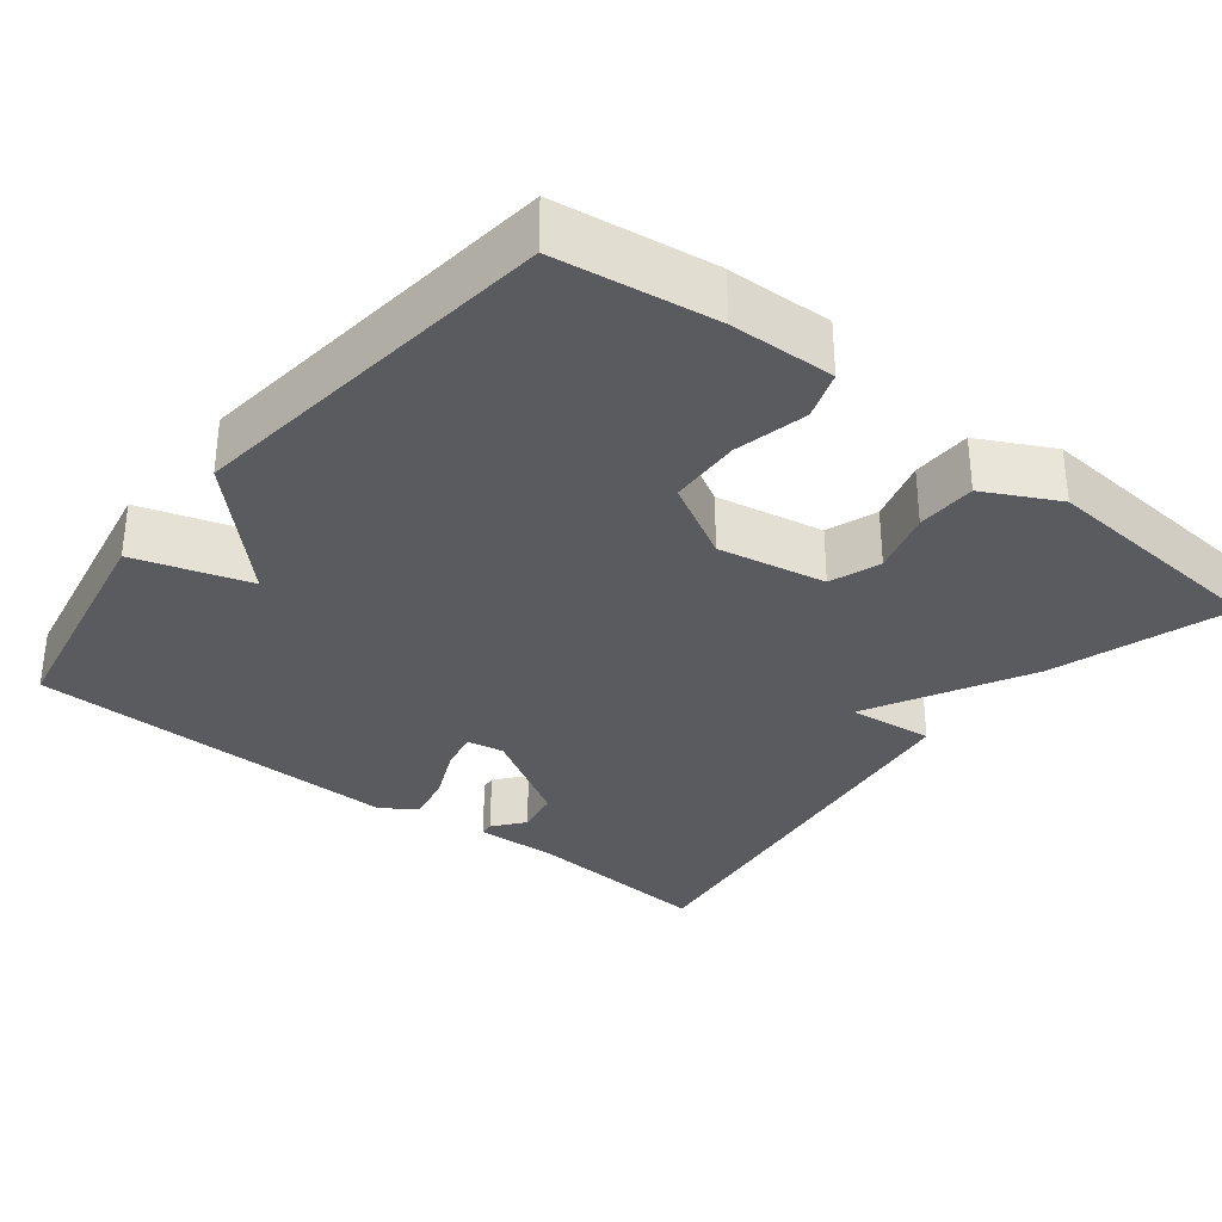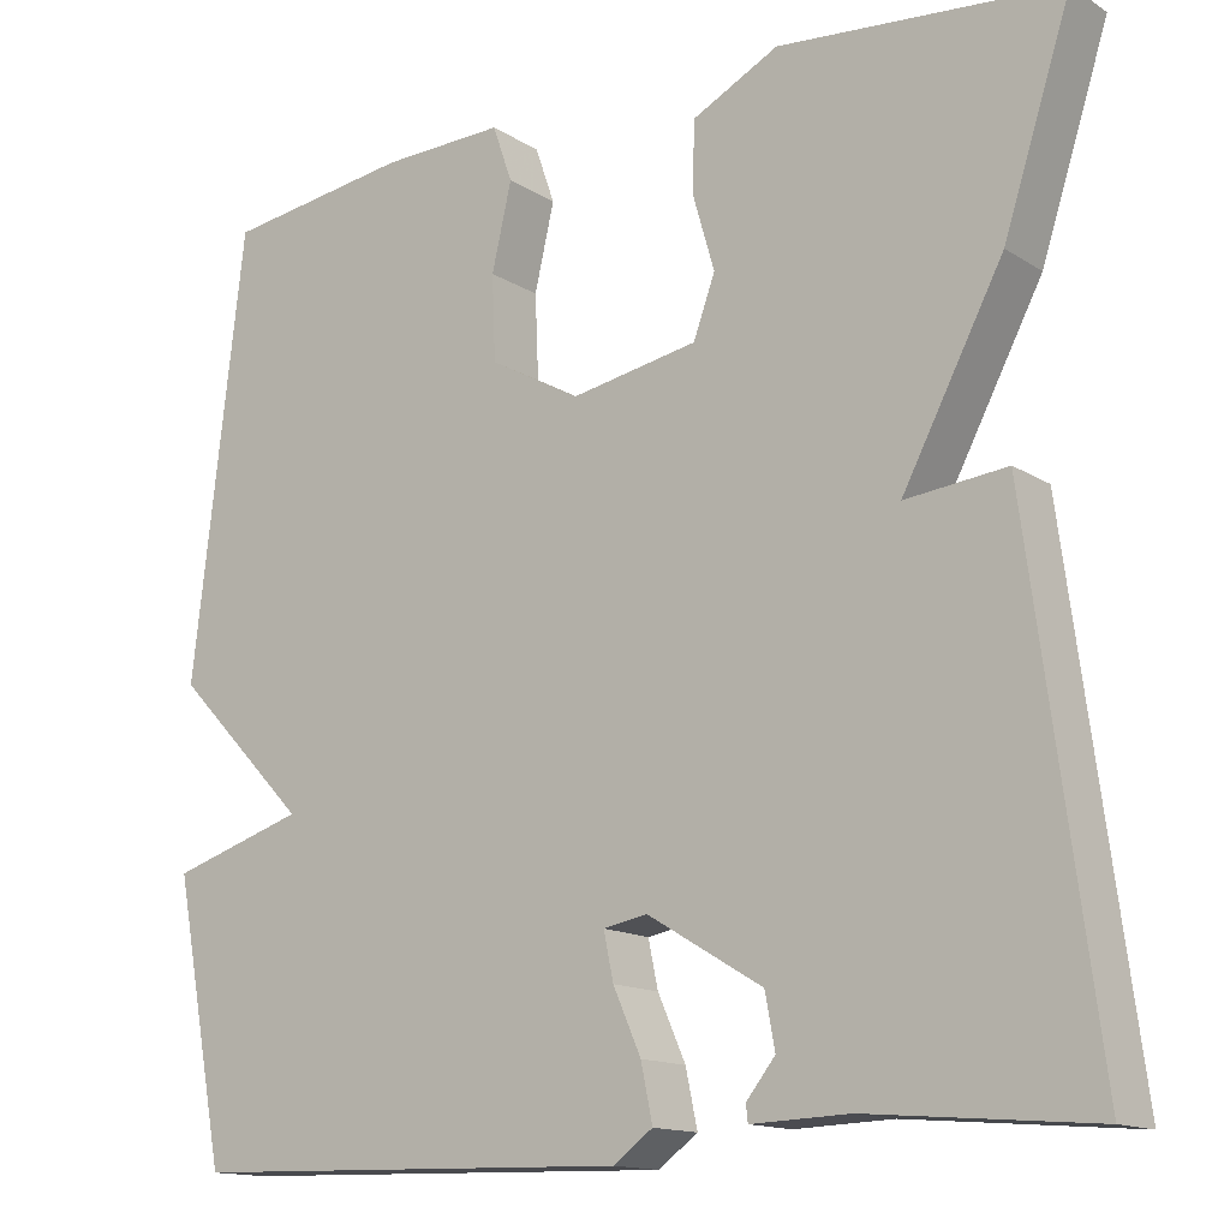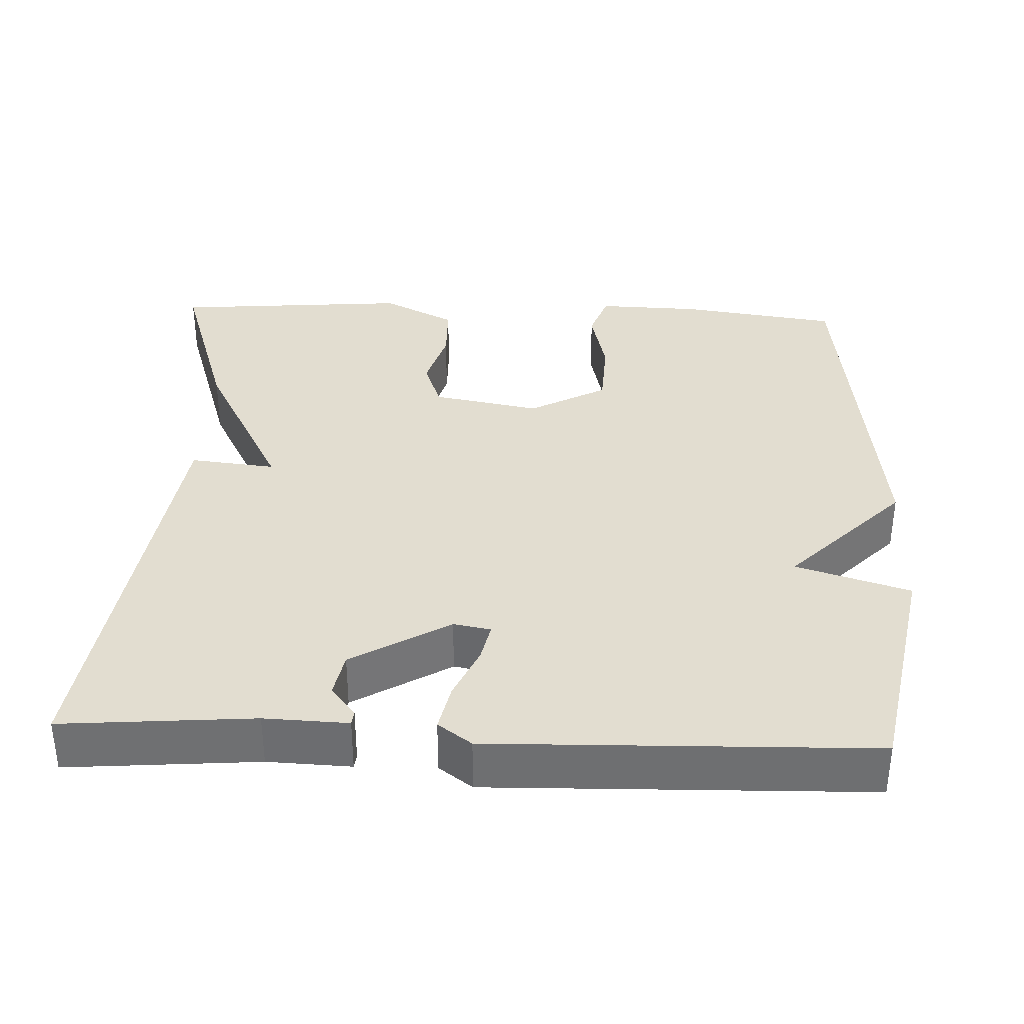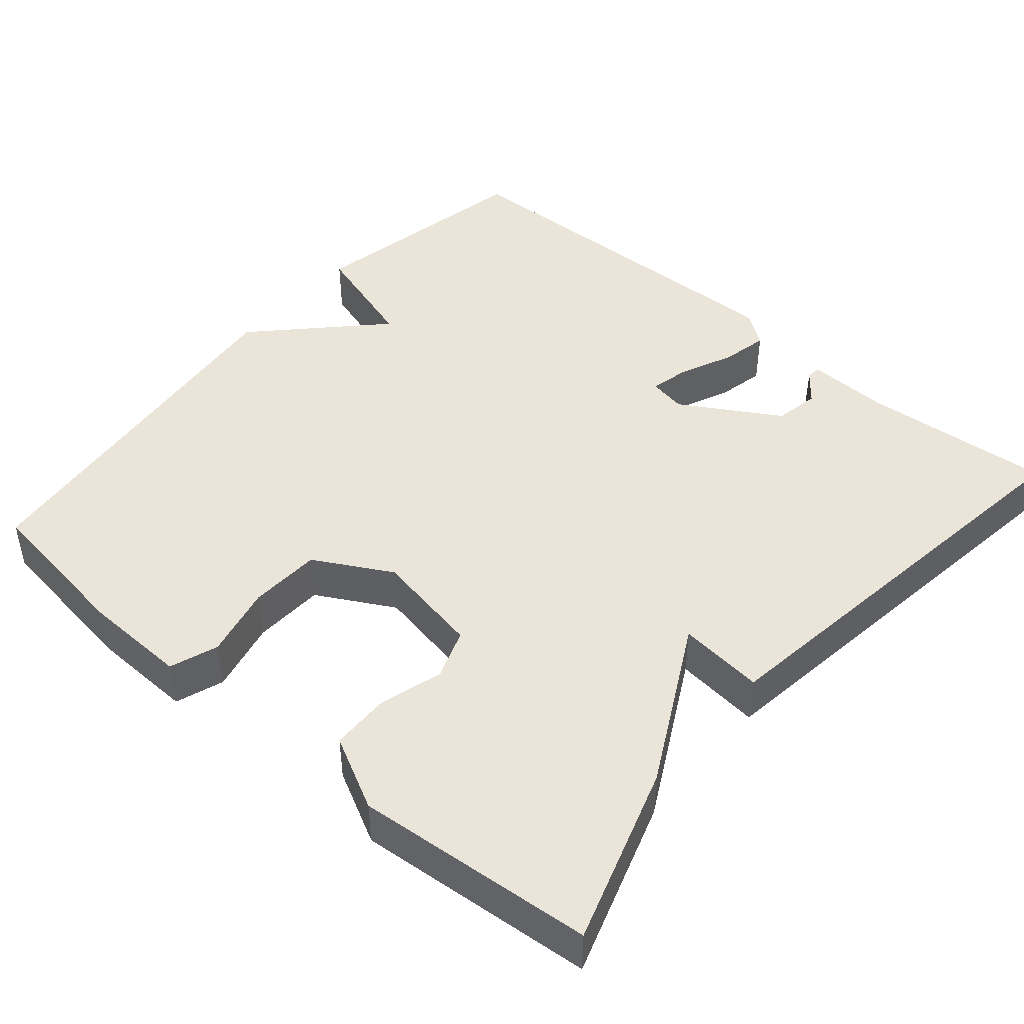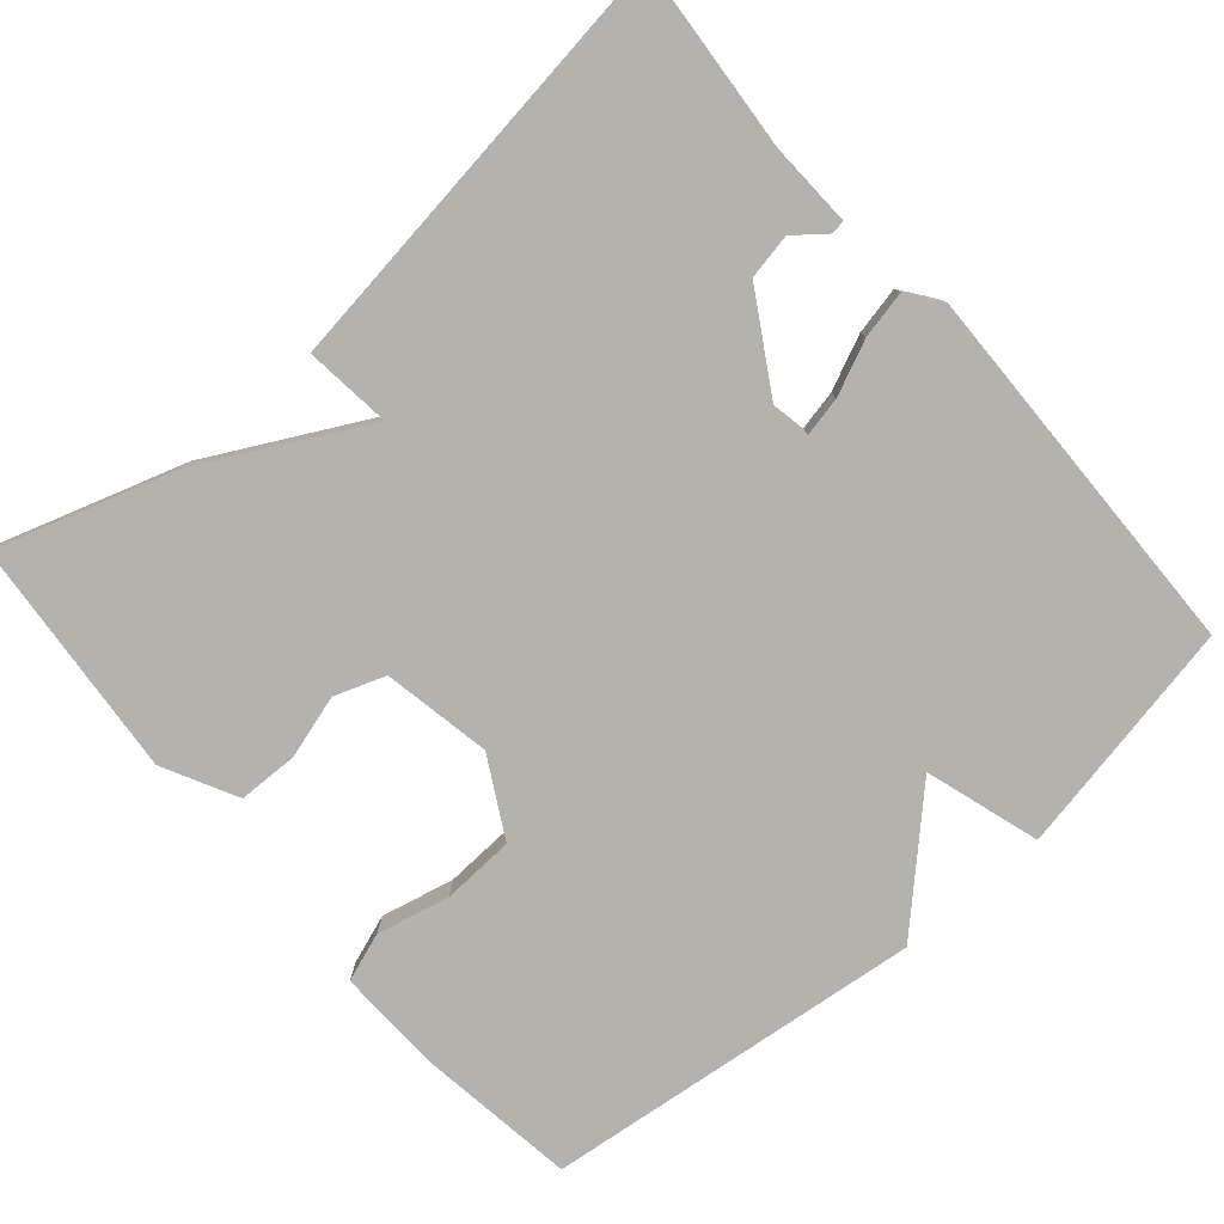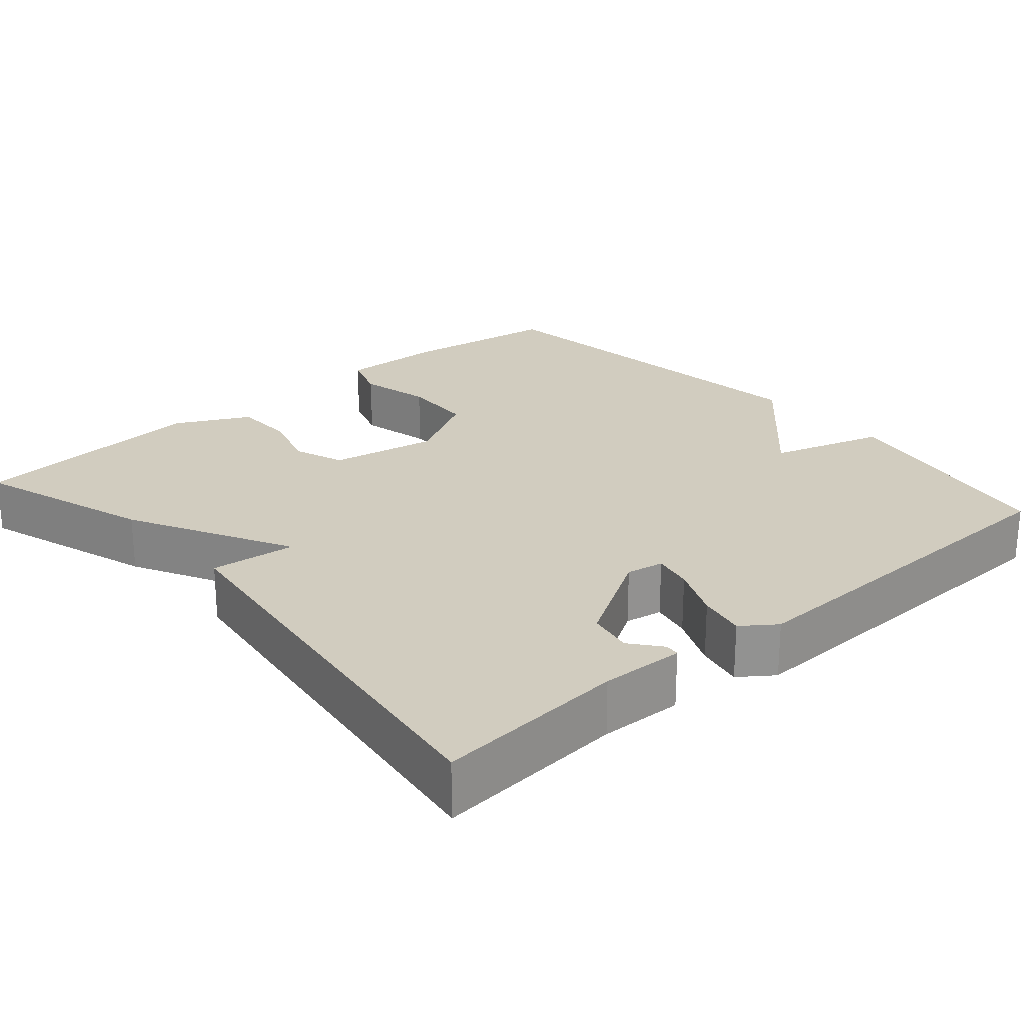
<metadata>
{"format":"obj","ext":"obj","renderer":"f3d","projection":"perspective","resolution":1024,"background":"white","views":[{"elev":-32.5,"azim":-38.2,"up":"+Y"},{"elev":-14.2,"azim":36.6,"up":"+Z"},{"elev":35.4,"azim":-177.5,"up":"+Y"},{"elev":45.1,"azim":40.7,"up":"+Y"},{"elev":-79.5,"azim":131.0,"up":"+Y"},{"elev":24.1,"azim":139.0,"up":"+Y"}]}
</metadata>
<code>
v 0.5 0.07 -0.5
v 0.251 0.07 -0.479
v 0.142 0.07 -0.483
v 0.14 0.07 -0.464
v 0.172 0.07 -0.424
v 0.161 0.07 -0.365
v 0.033 0.07 -0.288
v -0.016 0.07 -0.297
v -0.005 0.07 -0.349
v 0.026 0.07 -0.419
v 0.039 0.07 -0.481
v -0.005 0.07 -0.513
v -0.5 0.07 -0.5
v -0.558 0.07 -0.193
v -0.409 0.07 -0.147
v -0.558 0.07 0.007
v -0.5 0.07 0.5
v -0.293 0.07 0.529
v -0.156 0.07 0.533
v -0.134 0.07 0.47
v -0.156 0.07 0.375
v -0.152 0.07 0.281
v -0.051 0.07 0.225
v 0.09 0.07 0.251
v 0.114 0.07 0.317
v 0.09 0.07 0.4
v 0.092 0.07 0.478
v 0.188 0.07 0.527
v 0.5 0.07 0.5
v 0.425 0.07 0.268
v 0.313 0.07 0.056
v 0.425 0.07 0.068
v 0.5 0 -0.5
v 0.251 0 -0.479
v 0.142 0 -0.483
v 0.14 0 -0.464
v 0.172 0 -0.424
v 0.161 0 -0.365
v 0.033 0 -0.288
v -0.016 0 -0.297
v -0.005 0 -0.349
v 0.026 0 -0.419
v 0.039 0 -0.481
v -0.005 0 -0.513
v -0.5 0 -0.5
v -0.558 0 -0.193
v -0.409 0 -0.147
v -0.558 0 0.007
v -0.5 0 0.5
v -0.293 0 0.529
v -0.156 0 0.533
v -0.134 0 0.47
v -0.156 0 0.375
v -0.152 0 0.281
v -0.051 0 0.225
v 0.09 0 0.251
v 0.114 0 0.317
v 0.09 0 0.4
v 0.092 0 0.478
v 0.188 0 0.527
v 0.5 0 0.5
v 0.425 0 0.268
v 0.313 0 0.056
v 0.425 0 0.068
f 31 32 1 2
f 29 30 31
f 28 29 31
f 27 28 31
f 26 27 31
f 25 26 31
f 24 25 31 2
f 23 24 2
f 22 23 2
f 19 20 21
f 18 19 21
f 17 18 21
f 16 17 21
f 15 16 21
f 15 21 22
f 13 14 15
f 12 13 15
f 11 12 15
f 10 11 15
f 9 10 15
f 8 9 15 22
f 7 8 22
f 6 7 22
f 2 3 4 5
f 2 5 6
f 2 6 22
f 34 33 64 63
f 63 62 61
f 63 61 60
f 63 60 59
f 63 59 58
f 63 58 57
f 34 63 57 56
f 34 56 55
f 34 55 54
f 53 52 51
f 53 51 50
f 53 50 49
f 53 49 48
f 53 48 47
f 54 53 47
f 47 46 45
f 47 45 44
f 47 44 43
f 47 43 42
f 47 42 41
f 54 47 41 40
f 54 40 39
f 54 39 38
f 37 36 35 34
f 38 37 34
f 54 38 34
f 1 33 34 2
f 2 34 35 3
f 3 35 36 4
f 4 36 37 5
f 5 37 38 6
f 6 38 39 7
f 7 39 40 8
f 8 40 41 9
f 9 41 42 10
f 10 42 43 11
f 11 43 44 12
f 12 44 45 13
f 13 45 46 14
f 14 46 47 15
f 15 47 48 16
f 16 48 49 17
f 17 49 50 18
f 18 50 51 19
f 19 51 52 20
f 20 52 53 21
f 21 53 54 22
f 22 54 55 23
f 23 55 56 24
f 24 56 57 25
f 25 57 58 26
f 26 58 59 27
f 27 59 60 28
f 28 60 61 29
f 29 61 62 30
f 30 62 63 31
f 31 63 64 32
f 32 64 33 1

</code>
